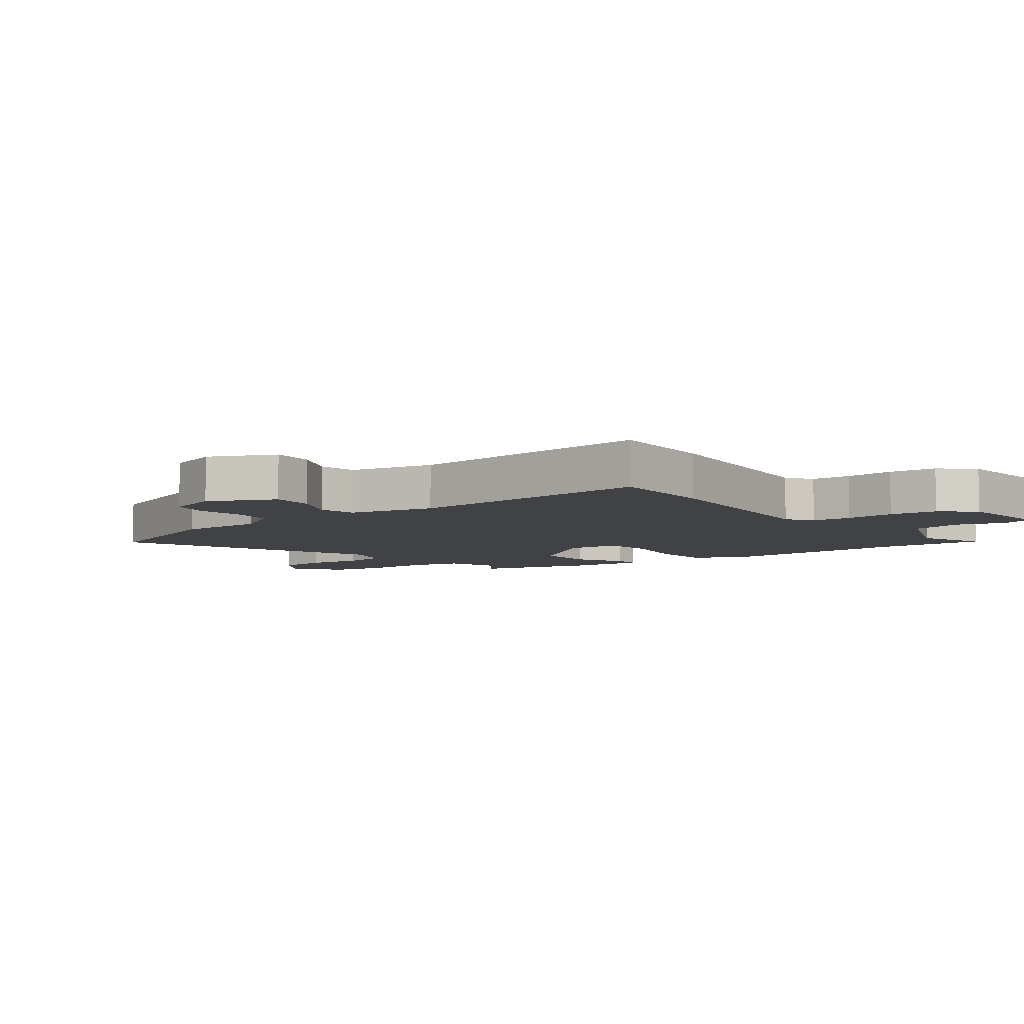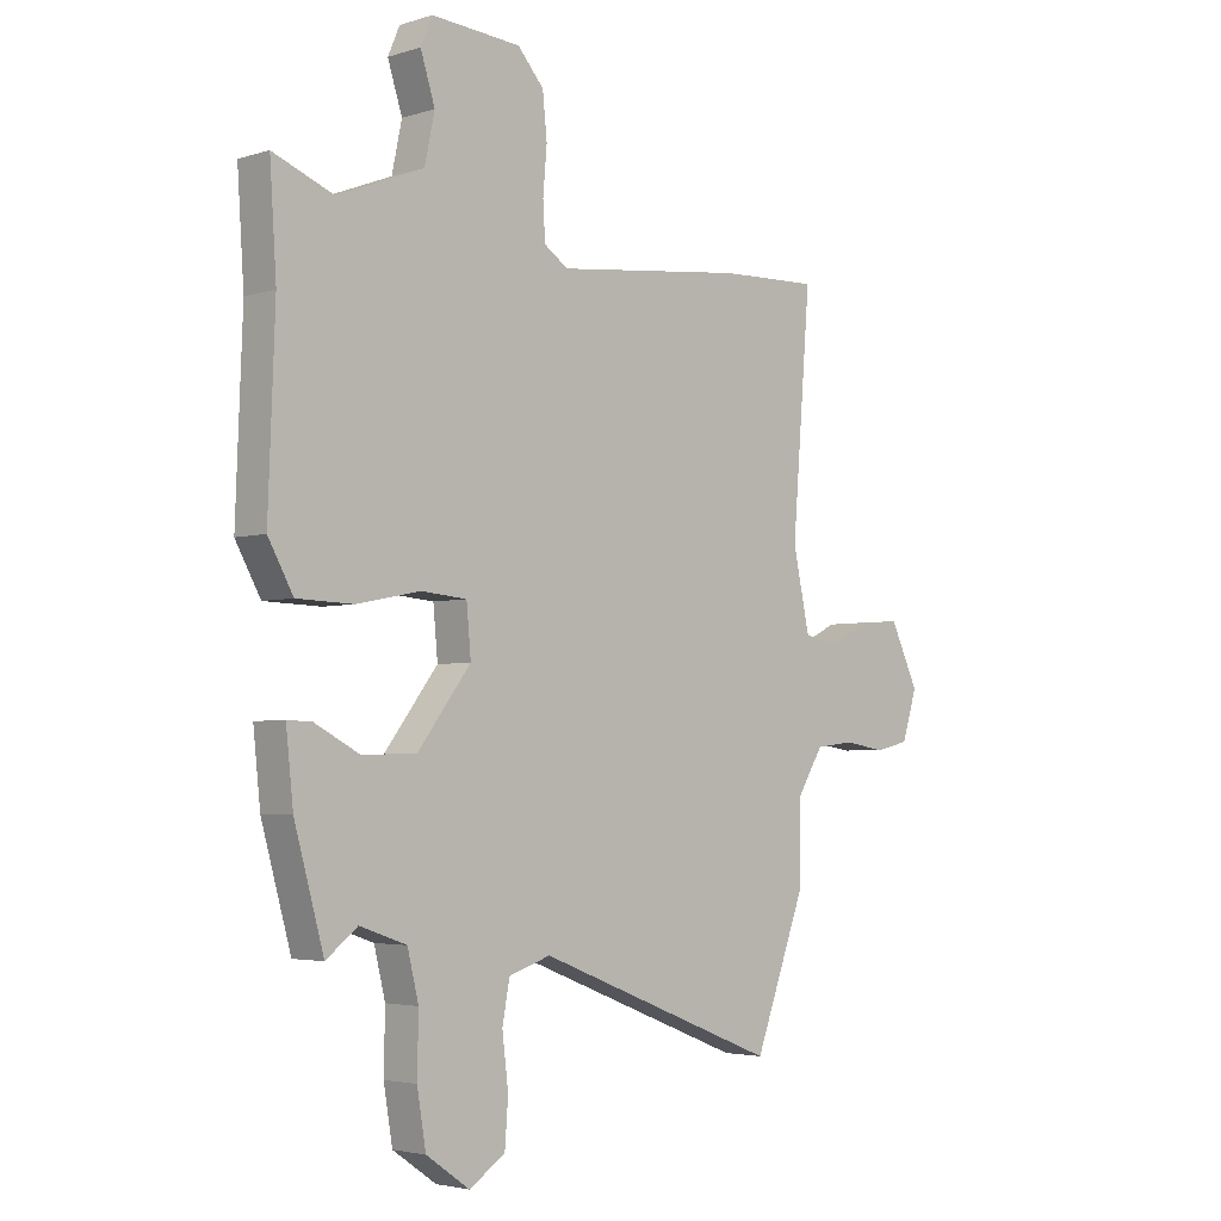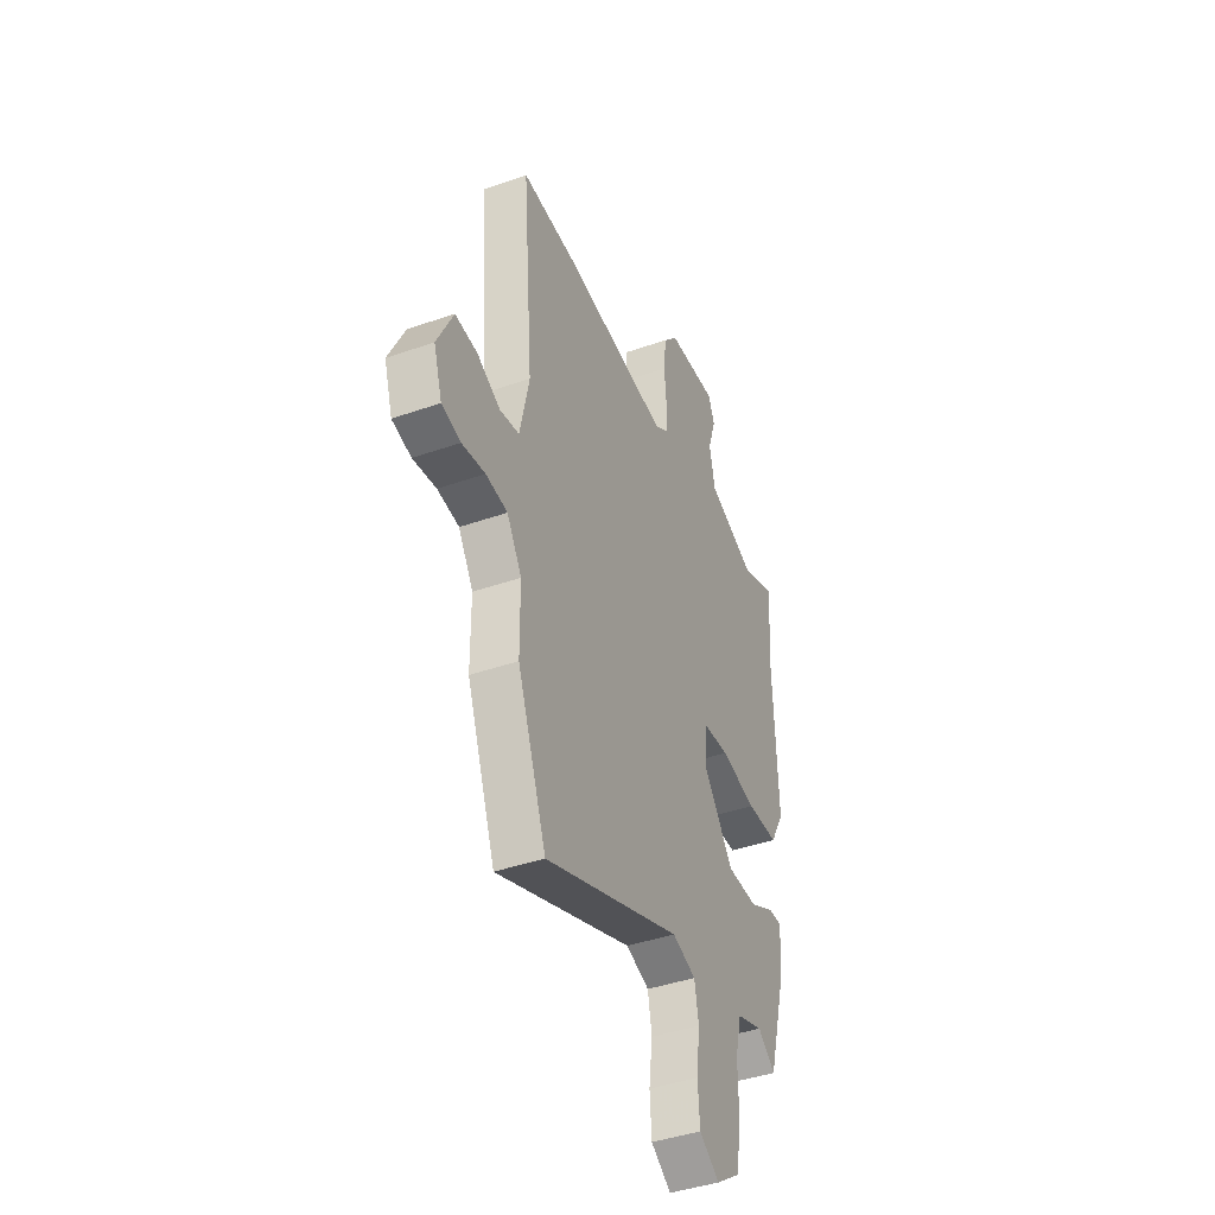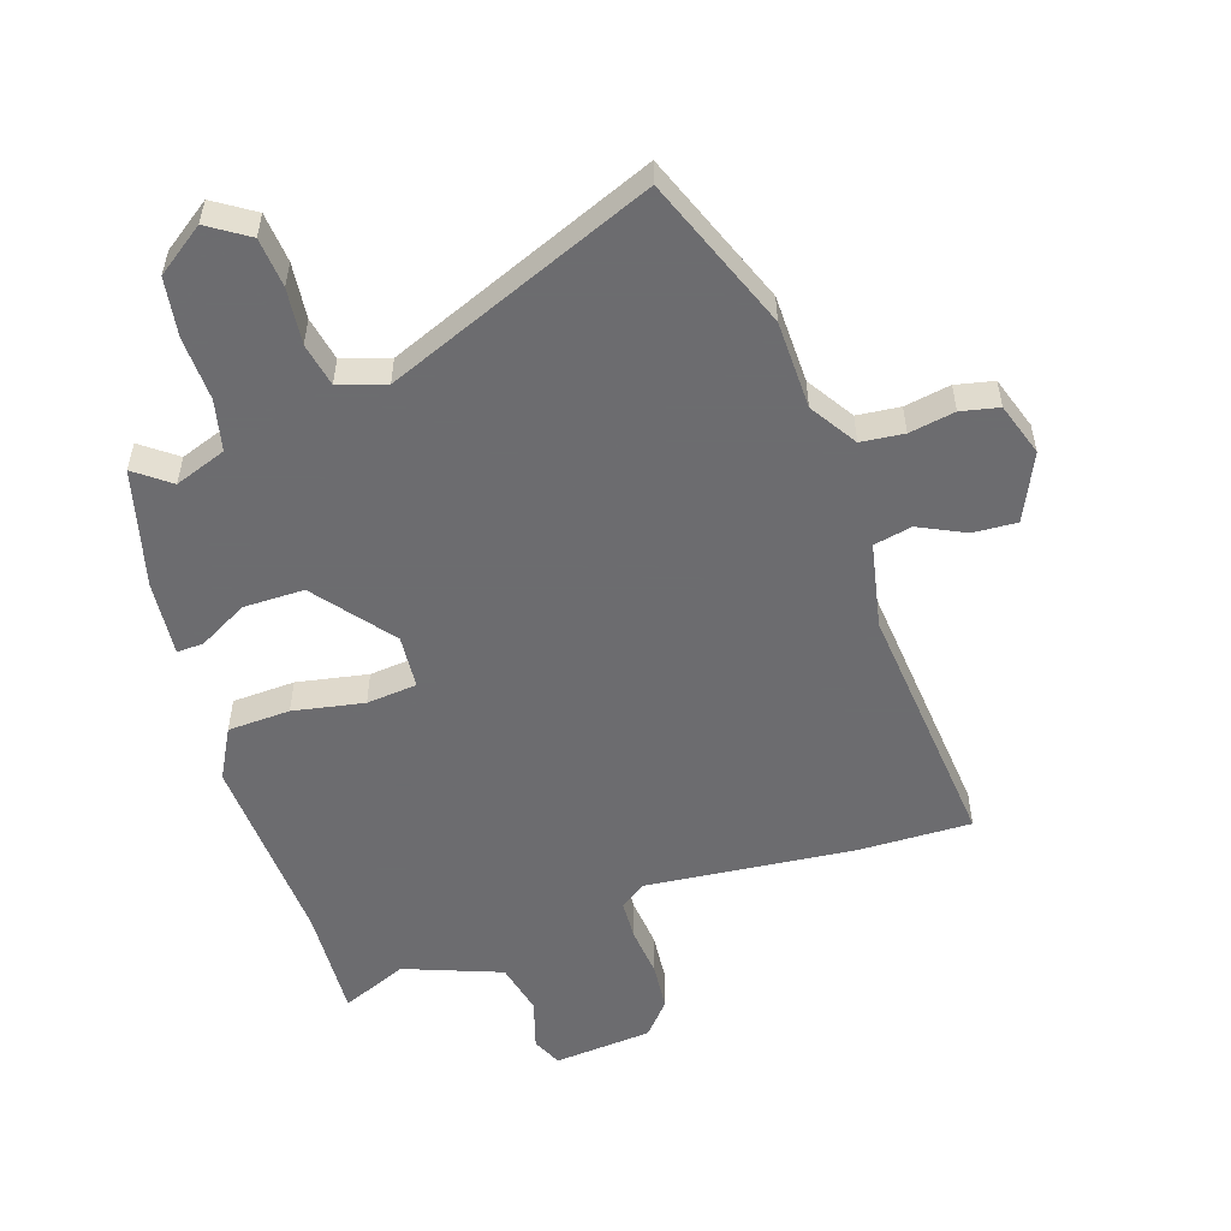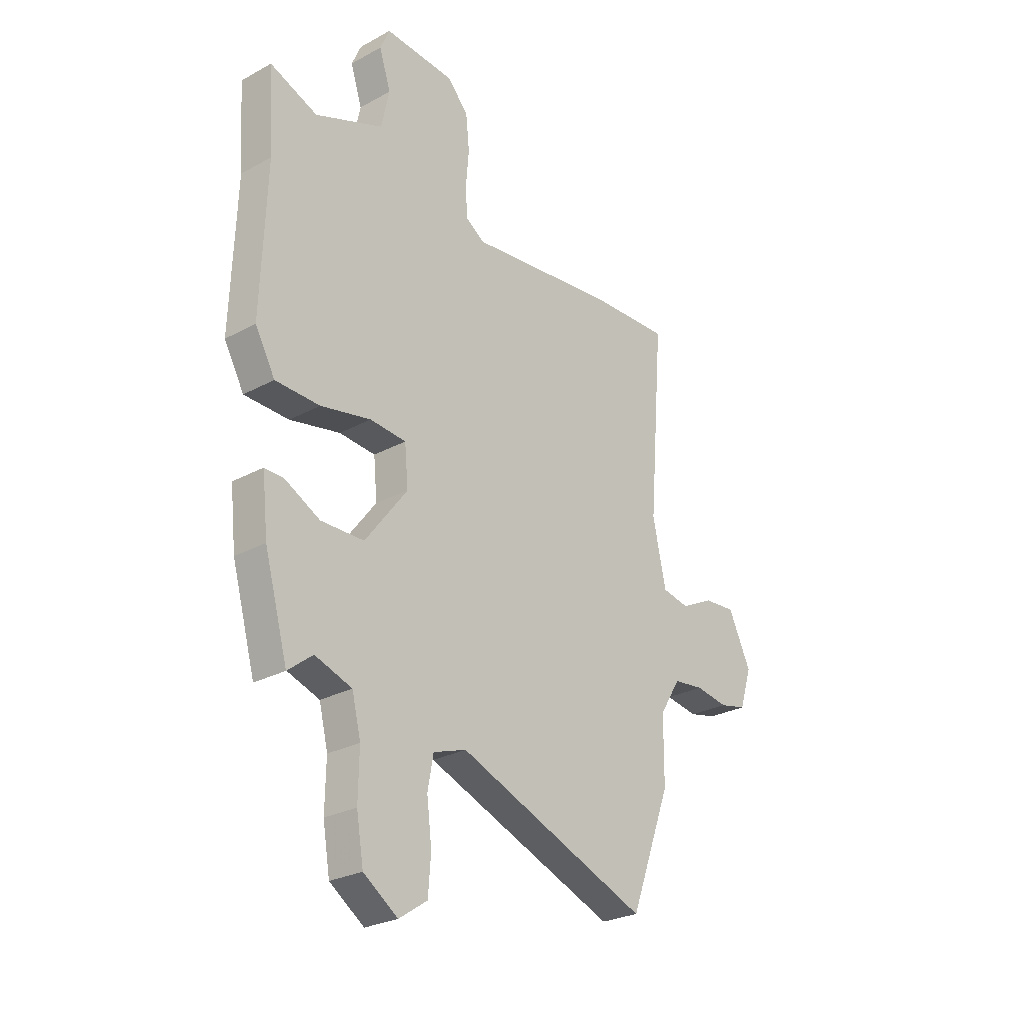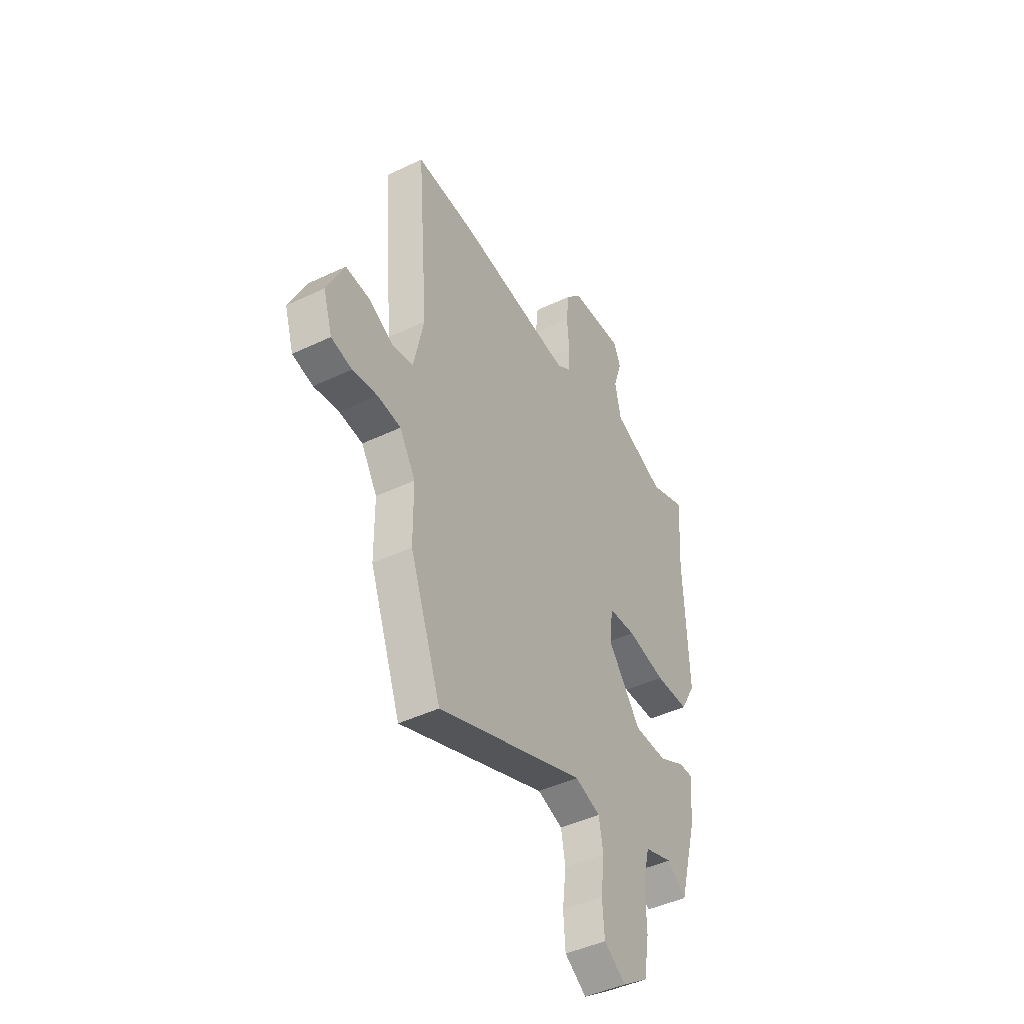
<metadata>
{"format":"obj","ext":"obj","renderer":"f3d","projection":"perspective","resolution":1024,"background":"white","views":[{"elev":-6.5,"azim":-52.3,"up":"+Y"},{"elev":-3.6,"azim":135.7,"up":"+Z"},{"elev":-42.1,"azim":-67.2,"up":"+Z"},{"elev":-53.8,"azim":-161.0,"up":"+Y"},{"elev":-26.5,"azim":130.6,"up":"+Z"},{"elev":-44.7,"azim":-60.9,"up":"+Z"}]}
</metadata>
<code>
v -0.546 0.07 0.502
v -0.367 0.07 0.496
v -0.028 0.07 0.458
v 0.015 0.07 0.487
v 0.019 0.07 0.552
v 0.012 0.07 0.633
v 0.02 0.07 0.711
v 0.067 0.07 0.764
v 0.227 0.07 0.776
v 0.248 0.07 0.727
v 0.222 0.07 0.646
v 0.24 0.07 0.561
v 0.395 0.07 0.5
v 0.503 0.07 0.543
v 0.491 0.07 0.362
v 0.503 0.07 0.043
v 0.458 0.07 -0.038
v 0.357 0.07 -0.041
v 0.243 0.07 -0.018
v 0.161 0.07 -0.025
v 0.153 0.07 -0.112
v 0.249 0.07 -0.238
v 0.347 0.07 -0.239
v 0.427 0.07 -0.197
v 0.47 0.07 -0.196
v 0.457 0.07 -0.318
v 0.404 0.07 -0.508
v 0.348 0.07 -0.464
v 0.264 0.07 -0.493
v 0.244 0.07 -0.575
v 0.246 0.07 -0.678
v 0.23 0.07 -0.773
v 0.152 0.07 -0.827
v 0.088 0.07 -0.784
v 0.082 0.07 -0.704
v 0.093 0.07 -0.614
v 0.08 0.07 -0.543
v 0.005 0.07 -0.518
v -0.43 0.07 -0.688
v -0.522 0.07 -0.44
v -0.523 0.07 -0.297
v -0.57 0.07 -0.221
v -0.639 0.07 -0.213
v -0.713 0.07 -0.225
v -0.774 0.07 -0.211
v -0.801 0.07 -0.125
v -0.75 0.07 -0.018
v -0.679 0.07 -0.023
v -0.605 0.07 -0.06
v -0.543 0.07 -0.048
v -0.513 0.07 0.091
v -0.546 0 0.502
v -0.367 0 0.496
v -0.028 0 0.458
v 0.015 0 0.487
v 0.019 0 0.552
v 0.012 0 0.633
v 0.02 0 0.711
v 0.067 0 0.764
v 0.227 0 0.776
v 0.248 0 0.727
v 0.222 0 0.646
v 0.24 0 0.561
v 0.395 0 0.5
v 0.503 0 0.543
v 0.491 0 0.362
v 0.503 0 0.043
v 0.458 0 -0.038
v 0.357 0 -0.041
v 0.243 0 -0.018
v 0.161 0 -0.025
v 0.153 0 -0.112
v 0.249 0 -0.238
v 0.347 0 -0.239
v 0.427 0 -0.197
v 0.47 0 -0.196
v 0.457 0 -0.318
v 0.404 0 -0.508
v 0.348 0 -0.464
v 0.264 0 -0.493
v 0.244 0 -0.575
v 0.246 0 -0.678
v 0.23 0 -0.773
v 0.152 0 -0.827
v 0.088 0 -0.784
v 0.082 0 -0.704
v 0.093 0 -0.614
v 0.08 0 -0.543
v 0.005 0 -0.518
v -0.43 0 -0.688
v -0.522 0 -0.44
v -0.523 0 -0.297
v -0.57 0 -0.221
v -0.639 0 -0.213
v -0.713 0 -0.225
v -0.774 0 -0.211
v -0.801 0 -0.125
v -0.75 0 -0.018
v -0.679 0 -0.023
v -0.605 0 -0.06
v -0.543 0 -0.048
v -0.513 0 0.091
f 46 47 48 49
f 46 49 50
f 43 44 45 46
f 42 43 46 50
f 41 42 50 51
f 38 39 40 41
f 37 38 41 51
f 33 34 35 36
f 33 36 37
f 30 31 32 33
f 29 30 33 37
f 28 29 37 51
f 26 27 28
f 23 24 25 26
f 22 23 26 28
f 21 22 28 51
f 16 17 18 19
f 15 16 19 20
f 13 14 15 20
f 12 13 20
f 11 12 20
f 8 9 10 11
f 5 6 7 8
f 4 5 8 11
f 51 1 2 3
f 51 3 4
f 21 51 4
f 4 11 20 21
f 100 99 98 97
f 101 100 97
f 97 96 95 94
f 101 97 94 93
f 102 101 93 92
f 92 91 90 89
f 102 92 89 88
f 87 86 85 84
f 88 87 84
f 84 83 82 81
f 88 84 81 80
f 102 88 80 79
f 79 78 77
f 77 76 75 74
f 79 77 74 73
f 102 79 73 72
f 70 69 68 67
f 71 70 67 66
f 71 66 65 64
f 71 64 63
f 71 63 62
f 62 61 60 59
f 59 58 57 56
f 62 59 56 55
f 54 53 52 102
f 55 54 102
f 55 102 72
f 72 71 62 55
f 1 52 53 2
f 2 53 54 3
f 3 54 55 4
f 4 55 56 5
f 5 56 57 6
f 6 57 58 7
f 7 58 59 8
f 8 59 60 9
f 9 60 61 10
f 10 61 62 11
f 11 62 63 12
f 12 63 64 13
f 13 64 65 14
f 14 65 66 15
f 15 66 67 16
f 16 67 68 17
f 17 68 69 18
f 18 69 70 19
f 19 70 71 20
f 20 71 72 21
f 21 72 73 22
f 22 73 74 23
f 23 74 75 24
f 24 75 76 25
f 25 76 77 26
f 26 77 78 27
f 27 78 79 28
f 28 79 80 29
f 29 80 81 30
f 30 81 82 31
f 31 82 83 32
f 32 83 84 33
f 33 84 85 34
f 34 85 86 35
f 35 86 87 36
f 36 87 88 37
f 37 88 89 38
f 38 89 90 39
f 39 90 91 40
f 40 91 92 41
f 41 92 93 42
f 42 93 94 43
f 43 94 95 44
f 44 95 96 45
f 45 96 97 46
f 46 97 98 47
f 47 98 99 48
f 48 99 100 49
f 49 100 101 50
f 50 101 102 51
f 51 102 52 1

</code>
